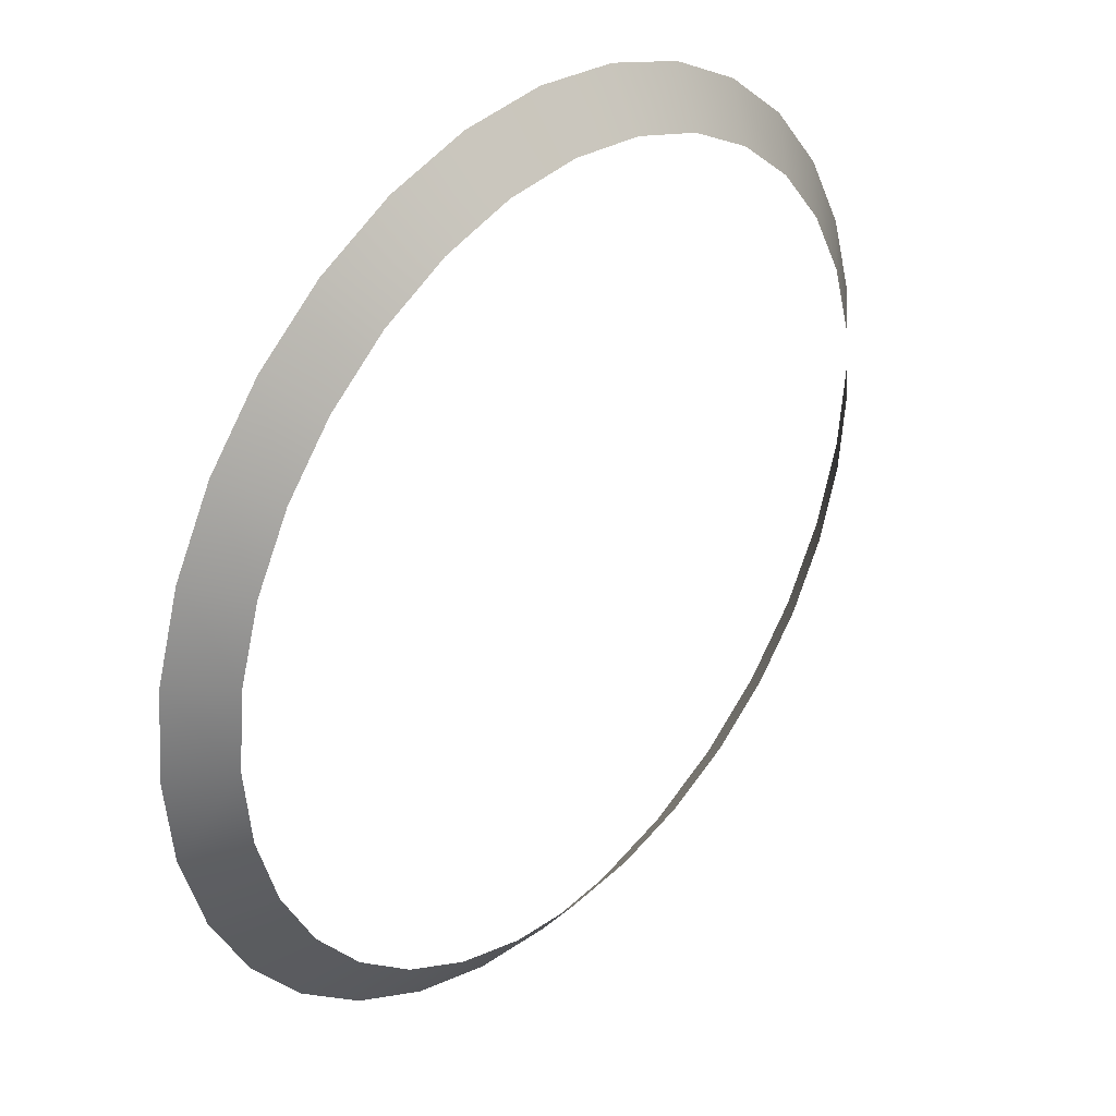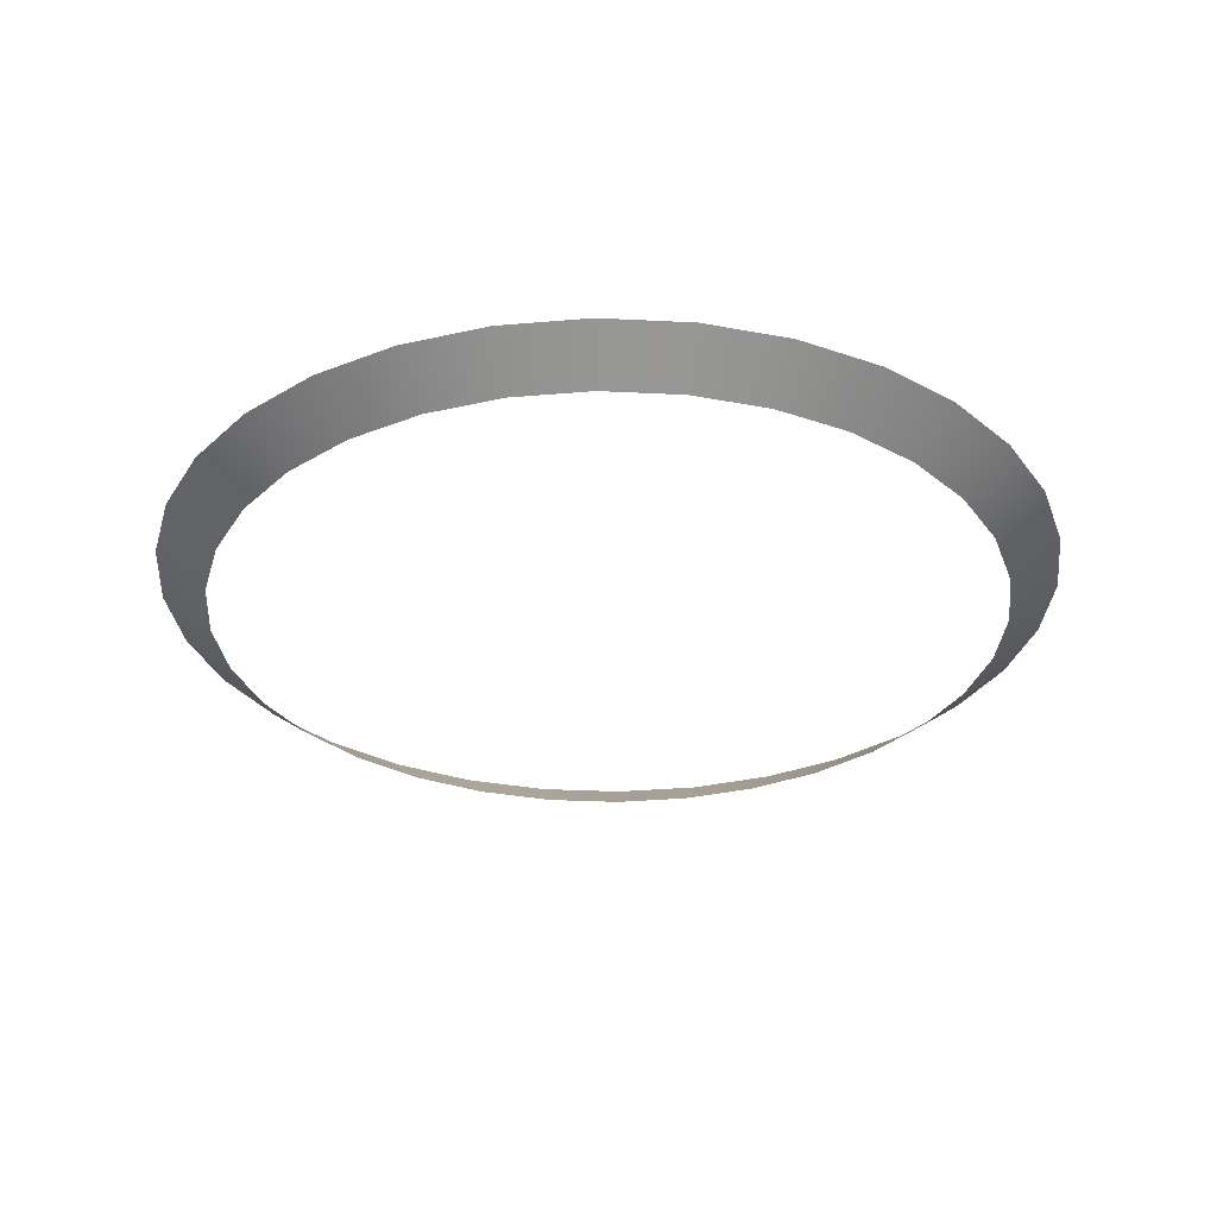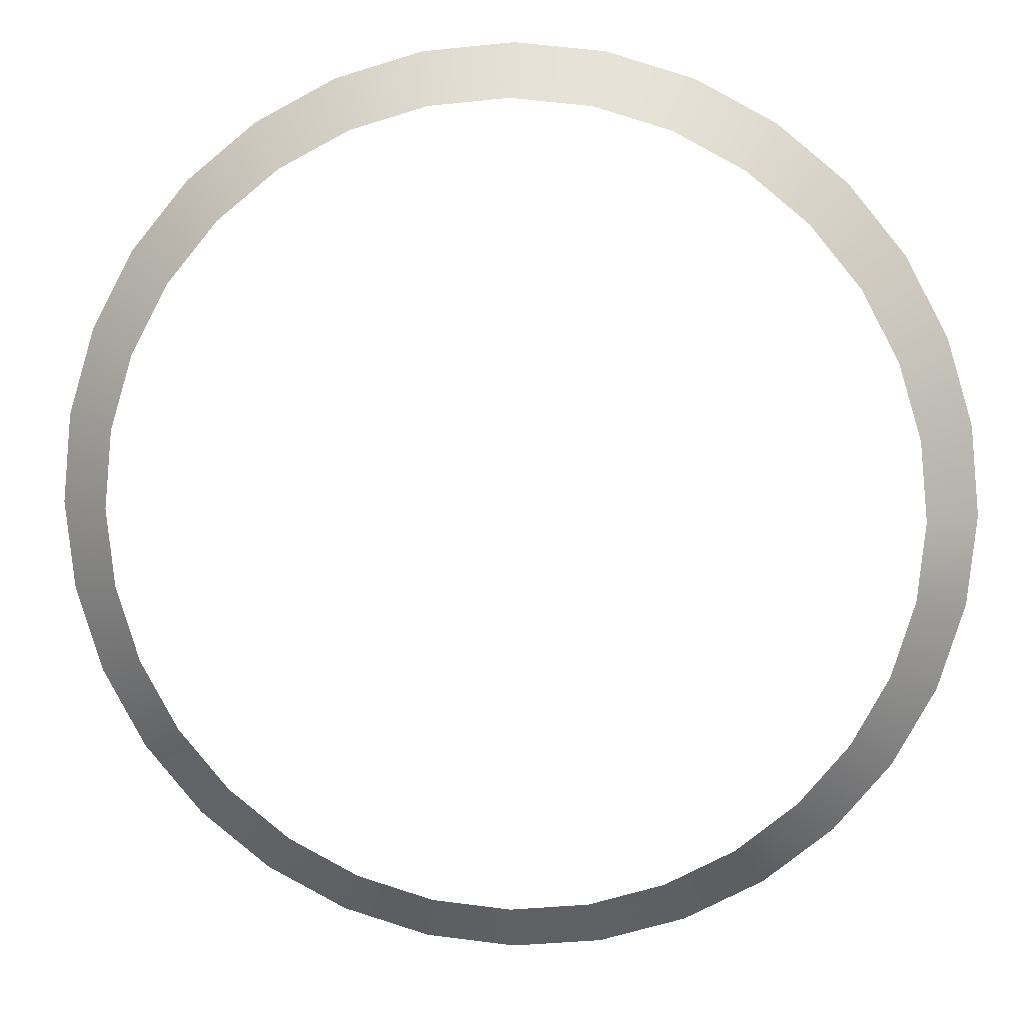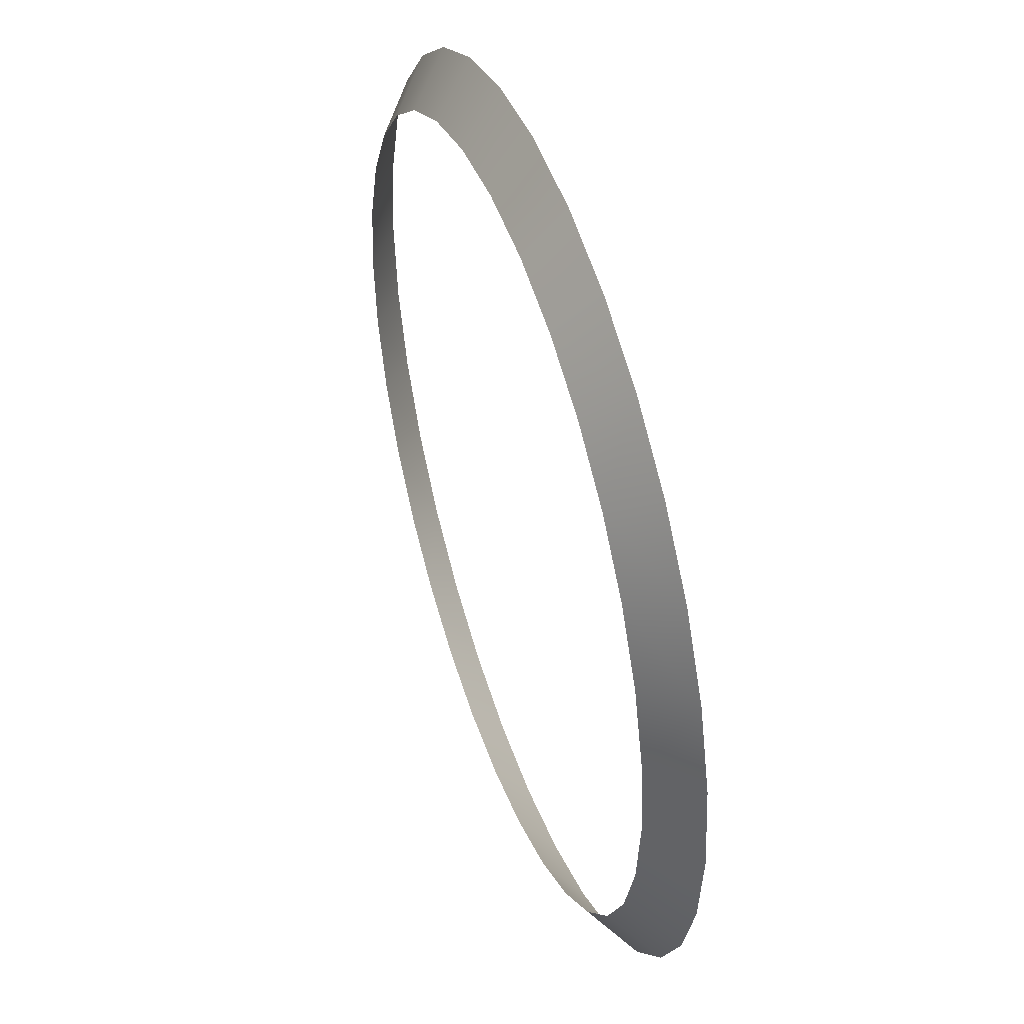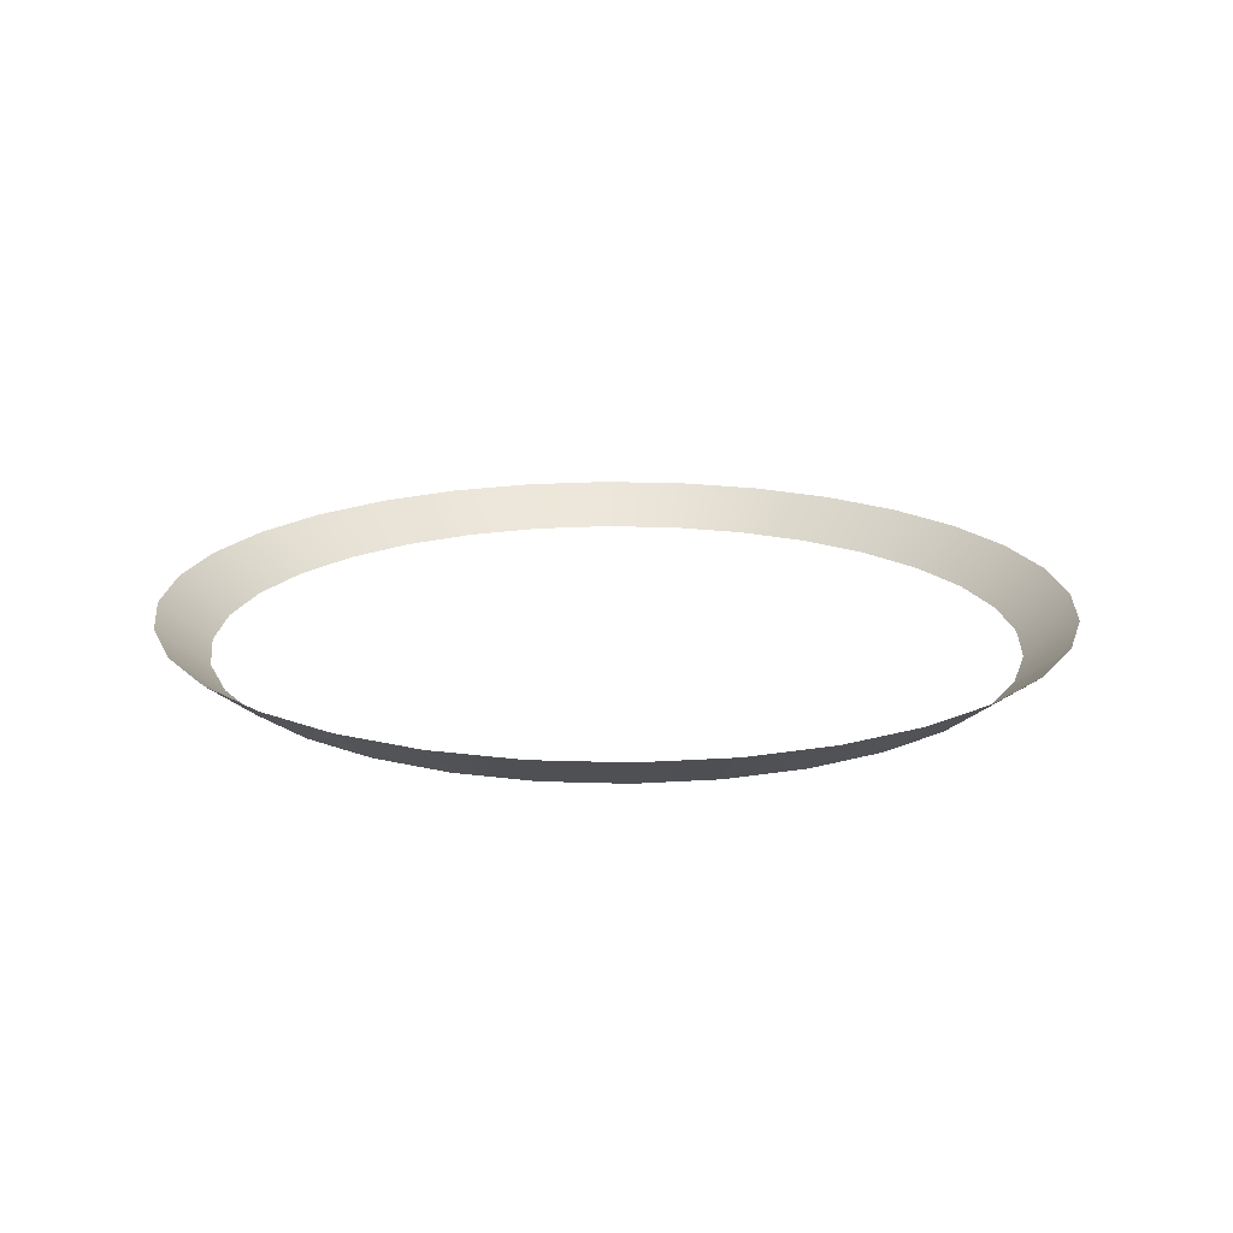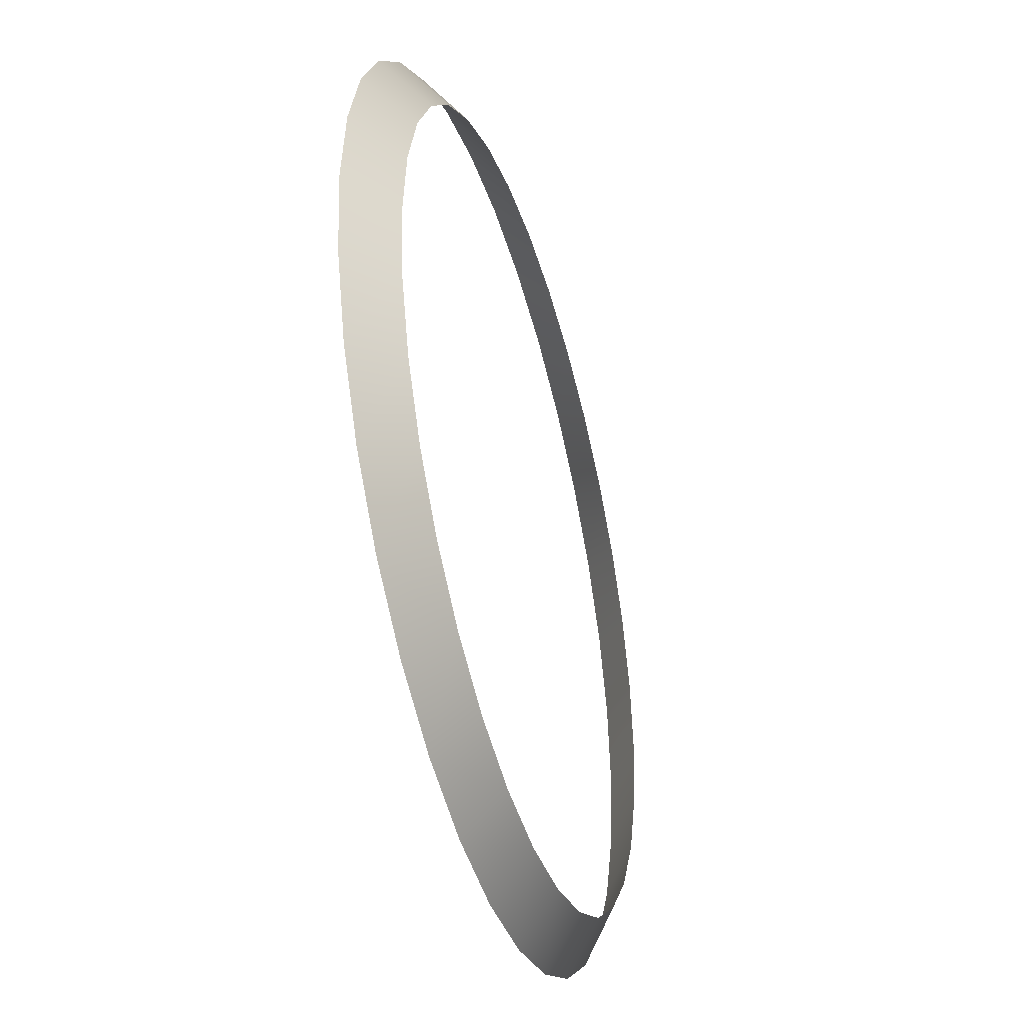
<metadata>
{"format":"obj","ext":"obj","renderer":"f3d","projection":"perspective","resolution":1024,"background":"white","views":[{"elev":33.9,"azim":-47.7,"up":"+Z"},{"elev":-30.7,"azim":-111.0,"up":"+Y"},{"elev":10.3,"azim":5.2,"up":"+Z"},{"elev":46.1,"azim":70.8,"up":"+Z"},{"elev":17.8,"azim":-114.3,"up":"+Y"},{"elev":-42.3,"azim":-73.5,"up":"+Z"}]}
</metadata>
<code>
g mesh_ring_smooth
v 0.1526 -0.00498 -0.1526
v 0.1794 -0.00498 -0.1199
v 0.2027 0.0161 -0.1354
v 0.1994 -0.00498 -0.08259
v 0.1724 0.0161 -0.1724
v 0.2252 0.0161 -0.09328
v 0.2117 -0.00498 -0.04211
v 0.2391 0.0161 -0.04755
v 0.1354 0.0161 -0.2027
v 0.1199 -0.00498 -0.1794
v 0.08259 -0.00498 -0.1994
v 0.09328 0.0161 -0.2252
v 0.04211 -0.00498 -0.2117
v 0.04755 0.0161 -0.2391
v 0.2158 -0.00498 3.651e-06
v 0.2437 0.0161 3.651e-06
v 0.2391 0.0161 0.04755
v 0.2117 -0.00498 0.04211
v -3.651e-06 -0.00498 -0.2158
v -3.651e-06 0.0161 -0.2437
v -0.04755 0.0161 -0.2391
v -0.04211 -0.00498 -0.2117
v 0.2252 0.0161 0.09328
v 0.1994 -0.00498 0.08259
v 0.1794 -0.00498 0.1199
v 0.2027 0.0161 0.1354
v -0.09328 0.0161 -0.2252
v -0.08259 -0.00498 -0.1994
v 0.1526 -0.00498 0.1526
v 0.1724 0.0161 0.1724
v -0.1199 -0.00498 -0.1794
v -0.1354 0.0161 -0.2027
v 0.1354 0.0161 0.2027
v 0.1199 -0.00498 0.1794
v 0.08259 -0.00498 0.1994
v 0.09328 0.0161 0.2252
v 0.04211 -0.00498 0.2117
v 0.04755 0.0161 0.2391
v -0.1724 0.0161 -0.1724
v -0.1526 -0.00498 -0.1526
v -0.1794 -0.00498 -0.1199
v -0.2027 0.0161 -0.1354
v -0.1994 -0.00498 -0.08259
v -0.2252 0.0161 -0.09328
v -0.2117 -0.00498 -0.04211
v -0.2391 0.0161 -0.04755
v 3.785e-06 -0.00498 0.2158
v 3.785e-06 0.0161 0.2437
v -0.04755 0.0161 0.2391
v -0.04211 -0.00498 0.2117
v -0.09328 0.0161 0.2252
v -0.08259 -0.00498 0.1994
v -0.2158 -0.00498 3.651e-06
v -0.2437 0.0161 3.651e-06
v -0.2391 0.0161 0.04755
v -0.2117 -0.00498 0.04211
v -0.2252 0.0161 0.09328
v -0.1994 -0.00498 0.08259
v -0.2027 0.0161 0.1354
v -0.1794 -0.00498 0.1199
v -0.1724 0.0161 0.1724
v -0.1526 -0.00498 0.1526
v -0.1354 0.0161 0.2027
v -0.1199 -0.00498 0.1794
g mesh_ring_smooth_0
f 3 2 1
f 4 2 3
f 1 5 3
f 3 6 4
f 7 4 6
f 6 8 7
f 5 1 9
f 1 10 9
f 9 10 11
f 11 12 9
f 12 11 13
f 13 14 12
f 15 7 8
f 8 16 15
f 15 16 17
f 17 18 15
f 14 13 19
f 19 20 14
f 21 20 19
f 19 22 21
f 18 17 23
f 23 24 18
f 24 23 25
f 23 26 25
f 27 21 22
f 22 28 27
f 25 26 29
f 30 29 26
f 27 28 31
f 31 32 27
f 29 30 33
f 33 34 29
f 33 35 34
f 36 35 33
f 37 35 36
f 38 37 36
f 39 32 31
f 31 40 39
f 39 40 41
f 41 42 39
f 42 41 43
f 43 44 42
f 44 43 45
f 45 46 44
f 47 37 38
f 48 47 38
f 47 48 49
f 49 50 47
f 50 49 51
f 51 52 50
f 46 45 53
f 53 54 46
f 54 53 55
f 56 55 53
f 55 56 57
f 58 57 56
f 59 57 58
f 60 59 58
f 61 59 60
f 60 62 61
f 52 51 63
f 63 61 62
f 63 64 52
f 62 64 63

</code>
